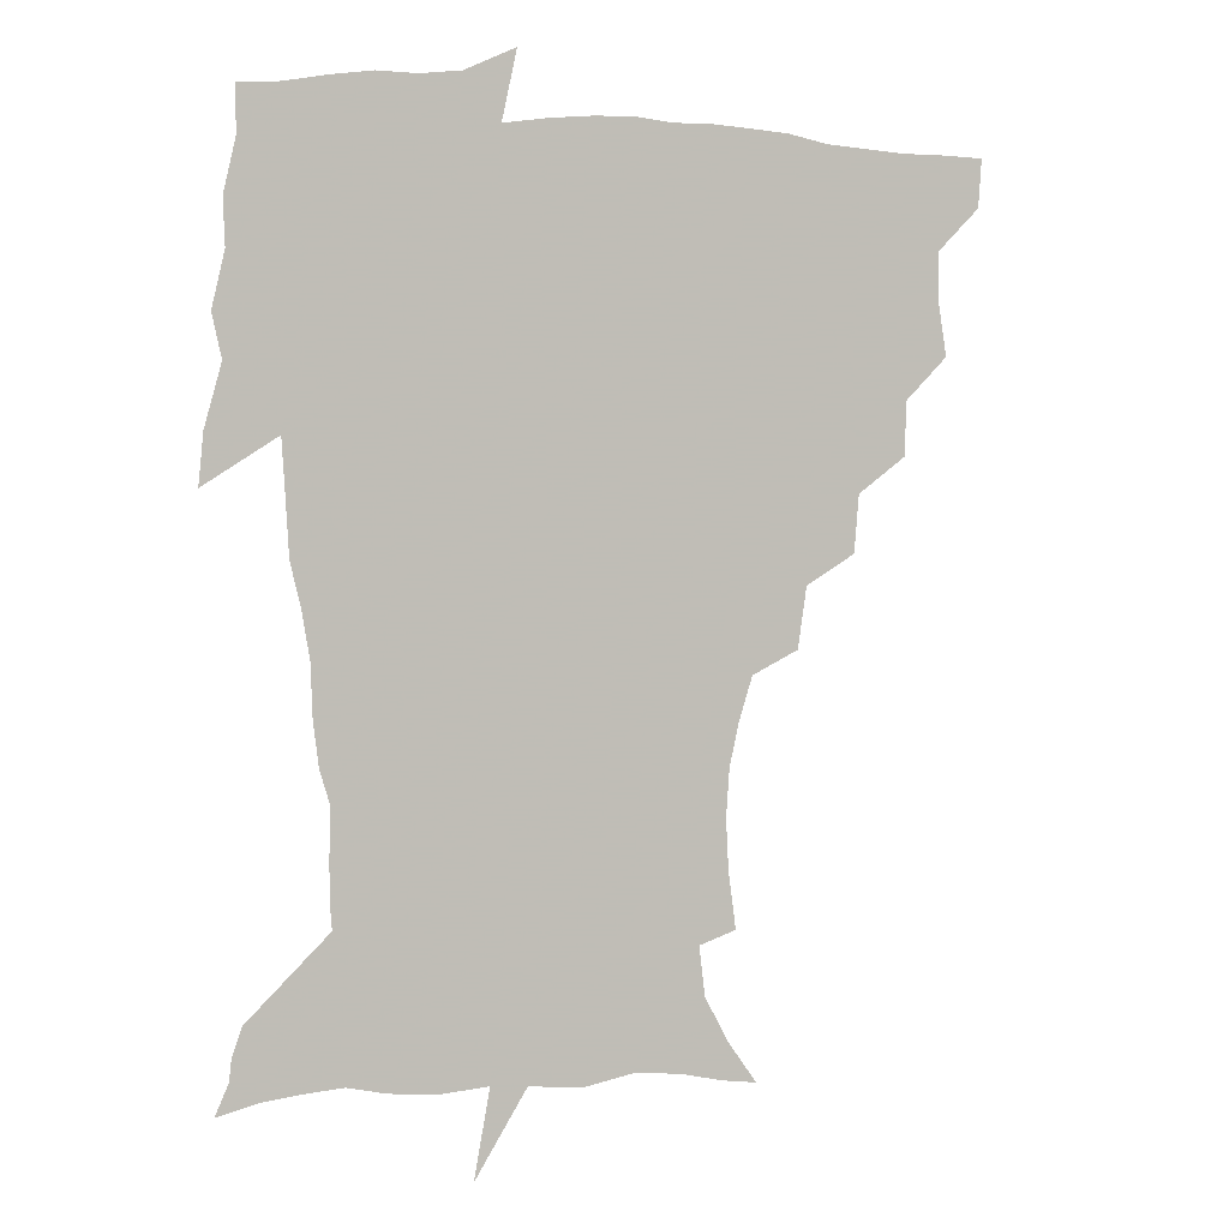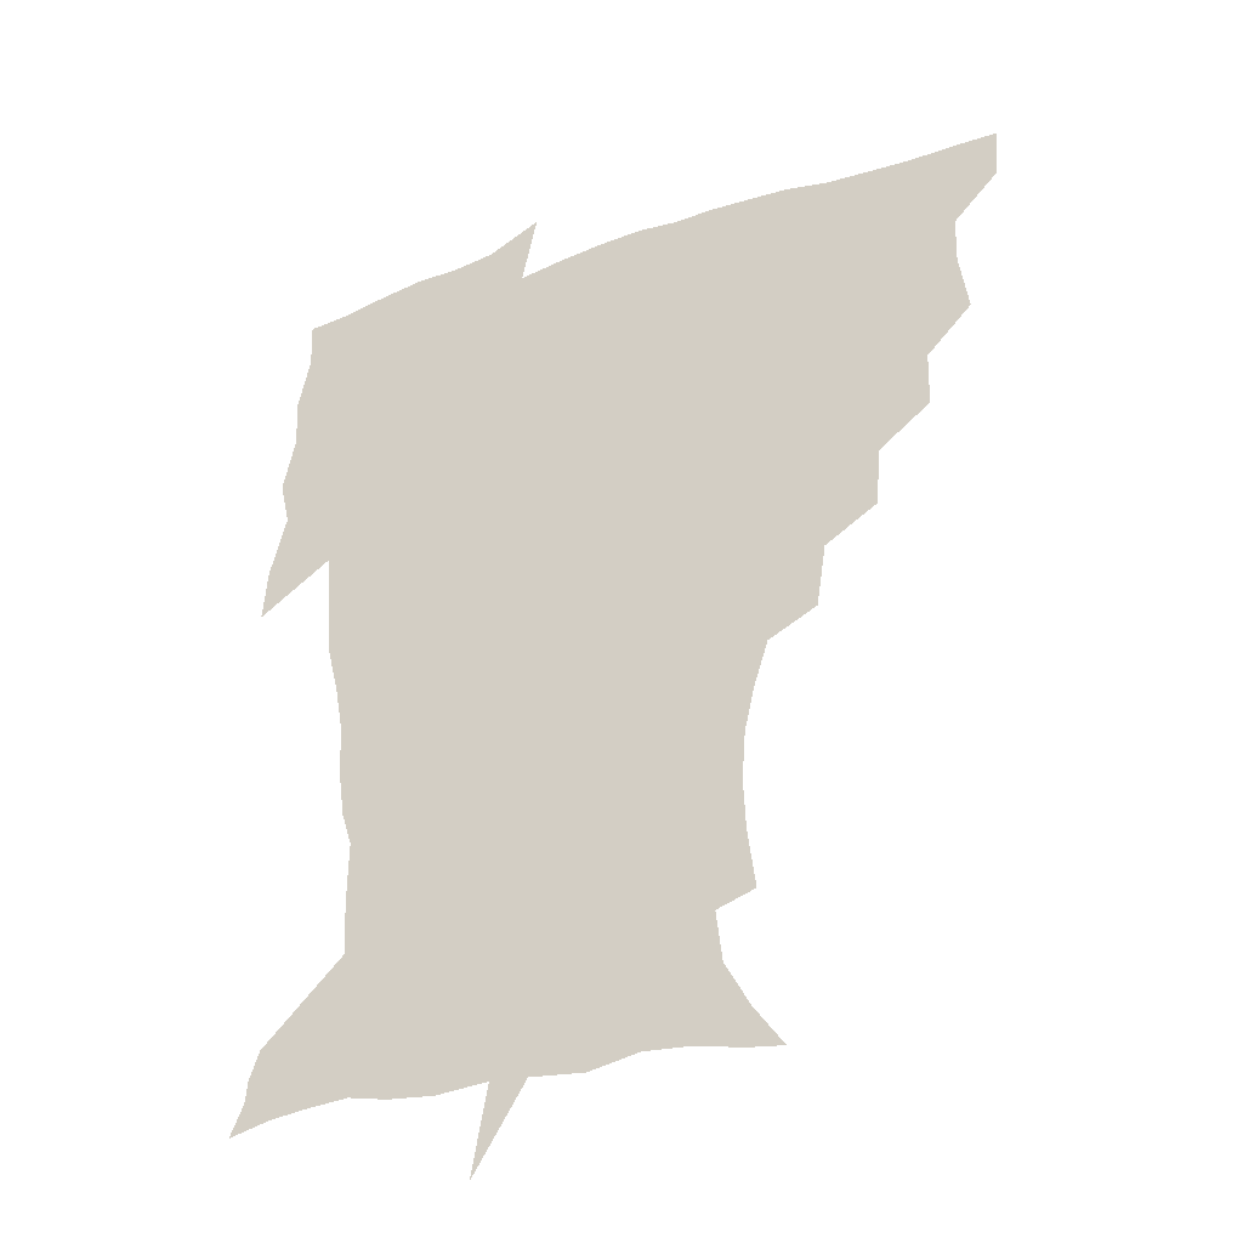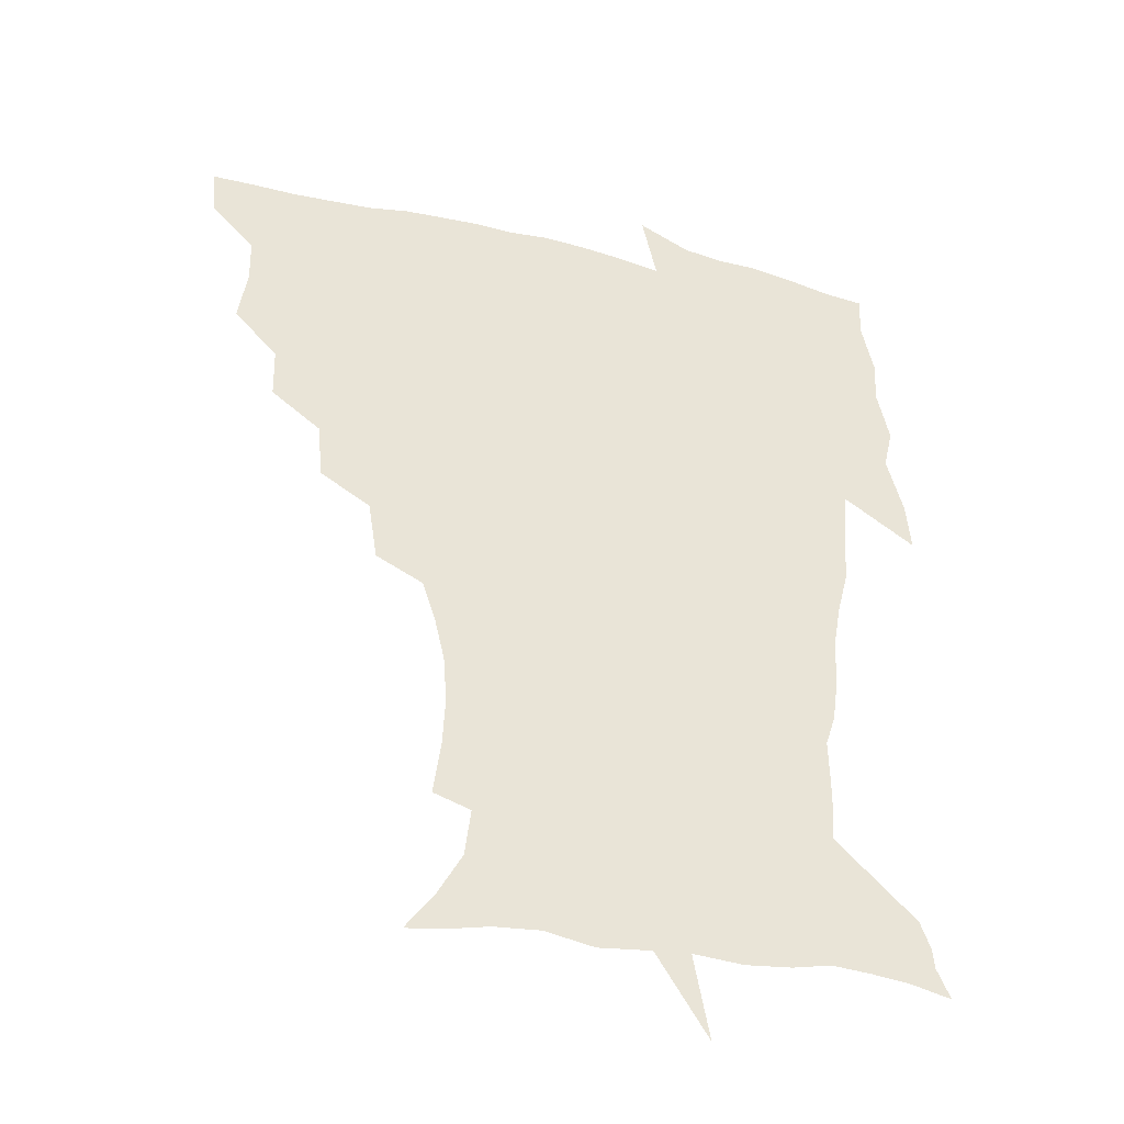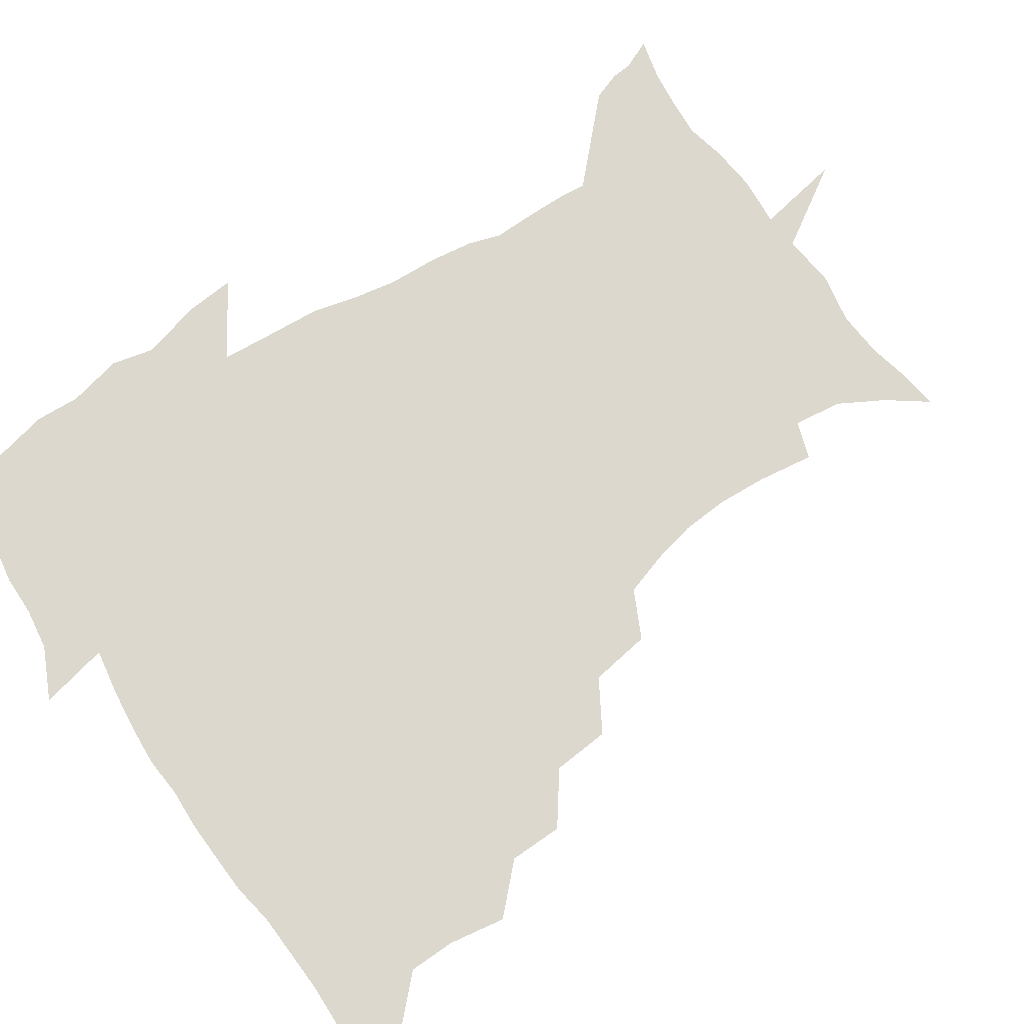
<metadata>
{"format":"obj","ext":"obj","renderer":"f3d","projection":"perspective","resolution":1024,"background":"white","views":[{"elev":1.5,"azim":155.9,"up":"+Y"},{"elev":-32.7,"azim":-154.6,"up":"+Y"},{"elev":-38.3,"azim":-16.9,"up":"+Y"},{"elev":72.5,"azim":-123.7,"up":"+Z"}]}
</metadata>
<code>
v 452.3 449 0
v 450.9 466.3 0
v 465 397.3 0
v 468.2 417.4 0
v 467.9 433.7 0
v 467.7 448.9 0
v 466.2 466.5 0
v 481.2 362.8 0
v 480.8 381.7 0
v 484.8 403.4 0
v 484.2 419.3 0
v 483.5 434.8 0
v 482.5 450.4 0
v 481.9 466.2 0
v 501 329.4 0
v 499.2 349.7 0
v 500.8 372.1 0
v 501.7 390.5 0
v 501 405.9 0
v 500.2 420.7 0
v 499.6 435.4 0
v 499 449.8 0
v 497.1 466.9 0
v 522.6 297 0
v 519.3 318.5 0
v 518.3 341.2 0
v 516.5 358.1 0
v 517.6 378 0
v 515.9 391.6 0
v 515.7 407.1 0
v 515.1 421.7 0
v 514.2 436.1 0
v 513.3 450.7 0
v 512 467.7 0
v 546 203.4 0
v 548.7 223.6 0
v 549.6 241.2 0
v 548.4 257.9 0
v 544.9 273.1 0
v 539.8 288.7 0
v 536.2 309.1 0
v 534 327.9 0
v 533.3 347.4 0
v 532 363 0
v 531.7 379.1 0
v 531.2 393.8 0
v 530.4 408 0
v 529.7 422.4 0
v 528.8 436.9 0
v 527.8 452 0
v 526.7 470.4 0
v 538.2 151.4 0
v 548.6 165.6 0
v 557.4 181.6 0
v 559.5 199 0
v 559.9 217 0
v 560.6 234.5 0
v 559.8 250.3 0
v 557.7 265 0
v 554.7 279.8 0
v 551.6 297.6 0
v 549.2 315.1 0
v 547.9 333.5 0
v 546.9 348.9 0
v 546.3 365.4 0
v 546.8 381.8 0
v 545.6 394.9 0
v 546.1 409.5 0
v 544.6 423.1 0
v 543.9 437.1 0
v 542.5 453.1 0
v 541 471.1 0
v 551.2 153.1 0
v 564.8 172.9 0
v 569.2 189.1 0
v 571.4 208.2 0
v 570.7 222.1 0
v 571.5 241.7 0
v 570.4 257.7 0
v 569 274.4 0
v 565.9 285.8 0
v 563.8 303.2 0
v 562.4 320.3 0
v 561.3 334.9 0
v 561.2 353.3 0
v 560.4 367.4 0
v 560.3 382.4 0
v 559.3 395.1 0
v 559.9 410 0
v 559.1 423.5 0
v 558.5 437.4 0
v 557.4 452.6 0
v 555.2 471.7 0
v 566.9 156.7 0
v 578.1 176.5 0
v 582 196.2 0
v 582.6 212.7 0
v 582.6 229.6 0
v 582.3 245.8 0
v 581.4 261.8 0
v 580 277.3 0
v 578 291.3 0
v 576.4 307.4 0
v 575.2 320.1 0
v 575 338.9 0
v 574.5 354.2 0
v 573.9 367.7 0
v 574 383.2 0
v 574.2 397 0
v 573.8 410.4 0
v 573 424.1 0
v 572.8 437.7 0
v 572.2 451.8 0
v 569.6 471.2 0
v 583.9 158.1 0
v 592.1 180.2 0
v 593.7 197.6 0
v 594 214.2 0
v 593.7 229.2 0
v 592.9 247.3 0
v 592.4 262.9 0
v 591.6 279.9 0
v 590.1 293.5 0
v 588.9 307.8 0
v 588.3 323.2 0
v 588.2 341.2 0
v 588 356.1 0
v 587.9 369.4 0
v 587.7 382.9 0
v 588 397.5 0
v 587.7 410.8 0
v 587.9 424.3 0
v 587.5 437.7 0
v 586.1 452.9 0
v 583.6 472.5 0
v 602 154.8 0
v 605.2 179.6 0
v 605.8 199.8 0
v 605.6 216 0
v 605.3 232.9 0
v 604.6 245.8 0
v 603.5 263 0
v 603.2 281.8 0
v 602.4 295.4 0
v 601.6 309.6 0
v 601.4 326.2 0
v 601.3 341.5 0
v 601.3 354.9 0
v 601.3 369.7 0
v 601.7 384.4 0
v 601.8 397.9 0
v 601.9 411.2 0
v 602.1 424.6 0
v 601.5 438.6 0
v 600.2 454.2 0
v 598.2 471.7 0
v 621.2 156.9 0
v 618.6 182.6 0
v 617.7 201 0
v 617.2 219.3 0
v 616.7 233.9 0
v 616.3 248.5 0
v 615.5 262 0
v 614.6 282 0
v 614.4 296.6 0
v 614.4 311.4 0
v 614.2 326.7 0
v 614.2 342.4 0
v 614.4 355.2 0
v 614.8 371.7 0
v 615 384.6 0
v 615.4 399 0
v 615.8 411.6 0
v 616.3 424.7 0
v 615.9 438.7 0
v 615.1 453.8 0
v 613.6 470 0
v 640.1 127.2 0
v 634.4 157.9 0
v 632 180.6 0
v 629.8 201 0
v 628.5 218.5 0
v 627.9 235.1 0
v 627.7 250.2 0
v 627.3 263.8 0
v 626.4 282.1 0
v 626.6 296.1 0
v 626.6 313.2 0
v 627 326.6 0
v 627.2 341.2 0
v 627.6 356.2 0
v 627.6 371.9 0
v 628.3 384.4 0
v 628.7 398 0
v 629.3 411.6 0
v 629.7 424.8 0
v 630.8 438.1 0
v 631.2 451.6 0
v 630.1 467.4 0
v 624.6 492 0
v 652.8 156.7 0
v 645.3 181.6 0
v 642.1 200 0
v 640.3 216.6 0
v 639.1 233.4 0
v 638.7 249.9 0
v 638.7 264 0
v 638.2 281 0
v 639.1 294.6 0
v 639.4 309.7 0
v 640 324.3 0
v 640.6 338.8 0
v 640.5 355.7 0
v 640.8 370.3 0
v 641.5 383.7 0
v 642.4 396.5 0
v 642.6 411.3 0
v 643.4 424.1 0
v 644.4 438.1 0
v 644.8 451.5 0
v 644.7 465.9 0
v 643.2 483.2 0
v 669.4 158.4 0
v 659.8 179.9 0
v 655 197.8 0
v 651.6 215.7 0
v 650.6 230.4 0
v 649.7 247.6 0
v 650.1 262 0
v 650.6 276.6 0
v 651.2 291.7 0
v 652.2 306.2 0
v 653.1 320.7 0
v 653.9 335.7 0
v 653.7 353.2 0
v 654.1 368.6 0
v 654.8 382.7 0
v 655.3 397.8 0
v 655.9 411.2 0
v 656.8 424.8 0
v 657.6 437.9 0
v 658.4 451 0
v 658.9 465 0
v 658.2 481.2 0
v 683.3 161.5 0
v 673.5 179 0
v 668.6 194.7 0
v 664 211.5 0
v 661.6 227.3 0
v 661 242.9 0
v 661.7 256.8 0
v 662.5 271.5 0
v 663.6 286.3 0
v 664.6 301.8 0
v 665 319.2 0
v 666.6 333.6 0
v 668.3 348.2 0
v 668.2 365.2 0
v 667.8 382.2 0
v 668.3 396.6 0
v 669 410.2 0
v 669.6 424.5 0
v 670.8 437.4 0
v 671.8 450.6 0
v 673 463.9 0
v 672.7 481.1 0
v 697.7 160.6 0
v 687.8 176.4 0
v 684.5 188.4 0
v 676.8 207 0
v 673.6 220.8 0
v 673.3 234.9 0
v 672.9 250.7 0
v 673.9 265.1 0
v 676.6 277.8 0
v 677 295.4 0
v 678.9 310.5 0
v 681.3 325.4 0
v 682.8 342 0
v 682.5 360.6 0
v 681.8 378.7 0
v 682.5 393.3 0
v 681.9 409 0
v 682.9 422.6 0
v 683.4 436.8 0
v 685 449.6 0
v 686.6 462.7 0
v 687.9 478.8 0
v 710.9 159.1 0
v 703.5 172.1 0
v 699.7 183.1 0
v 696.1 194.5 0
v 687.5 211.2 0
v 688.3 220.5 0
v 688.4 234.3 0
v 688 250.7 0
v 691.6 262.3 0
v 693.7 277.7 0
v 694.4 296 0
v 697.2 312.1 0
v 701.1 327.8 0
v 702.3 347 0
v 703.6 366.4 0
v 699.6 386.3 0
v 698 403.3 0
v 696.1 420.3 0
v 696.9 434.4 0
v 697.6 448.3 0
v 700.5 461.3 0
v 703.2 475.6 0
v 725.8 155.6 0
v 721 166.3 0
v 720.2 173.7 0
v 716.7 183.5 0
v 730 349.7 0
v 728.3 367.6 0
v 722.3 389 0
v 725.8 404.1 0
v 721.3 423.4 0
v 722 439.5 0
v 717.6 458.5 0
v 718 474.3 0
v 721 496 0
f 5 6 1
f 1 6 2
f 6 7 2
f 9 10 3
f 3 10 4
f 10 11 4
f 4 11 5
f 11 12 5
f 5 12 6
f 12 13 6
f 6 13 7
f 13 14 7
f 16 17 8
f 8 17 9
f 17 18 9
f 9 18 10
f 18 19 10
f 10 19 11
f 19 20 11
f 11 20 12
f 20 21 12
f 12 21 13
f 21 22 13
f 13 22 14
f 22 23 14
f 25 26 15
f 15 26 16
f 26 27 16
f 16 27 17
f 27 28 17
f 17 28 18
f 28 29 18
f 18 29 19
f 29 30 19
f 19 30 20
f 30 31 20
f 20 31 21
f 31 32 21
f 21 32 22
f 32 33 22
f 22 33 23
f 33 34 23
f 40 41 24
f 24 41 25
f 41 42 25
f 25 42 26
f 42 43 26
f 26 43 27
f 43 44 27
f 27 44 28
f 44 45 28
f 28 45 29
f 45 46 29
f 29 46 30
f 46 47 30
f 30 47 31
f 47 48 31
f 31 48 32
f 48 49 32
f 32 49 33
f 49 50 33
f 33 50 34
f 50 51 34
f 55 56 35
f 35 56 36
f 56 57 36
f 36 57 37
f 57 58 37
f 37 58 38
f 58 59 38
f 38 59 39
f 59 60 39
f 39 60 40
f 60 61 40
f 40 61 41
f 61 62 41
f 41 62 42
f 62 63 42
f 42 63 43
f 63 64 43
f 43 64 44
f 64 65 44
f 44 65 45
f 65 66 45
f 45 66 46
f 66 67 46
f 46 67 47
f 67 68 47
f 47 68 48
f 68 69 48
f 48 69 49
f 69 70 49
f 49 70 50
f 70 71 50
f 50 71 51
f 71 72 51
f 52 73 53
f 73 74 53
f 53 74 54
f 74 75 54
f 54 75 55
f 75 76 55
f 55 76 56
f 76 77 56
f 56 77 57
f 77 78 57
f 57 78 58
f 78 79 58
f 58 79 59
f 79 80 59
f 59 80 60
f 80 81 60
f 60 81 61
f 81 82 61
f 61 82 62
f 82 83 62
f 62 83 63
f 83 84 63
f 63 84 64
f 84 85 64
f 64 85 65
f 85 86 65
f 65 86 66
f 86 87 66
f 66 87 67
f 87 88 67
f 67 88 68
f 88 89 68
f 68 89 69
f 89 90 69
f 69 90 70
f 90 91 70
f 70 91 71
f 91 92 71
f 71 92 72
f 92 93 72
f 73 94 74
f 94 95 74
f 74 95 75
f 95 96 75
f 75 96 76
f 96 97 76
f 76 97 77
f 97 98 77
f 77 98 78
f 98 99 78
f 78 99 79
f 99 100 79
f 79 100 80
f 100 101 80
f 80 101 81
f 101 102 81
f 81 102 82
f 102 103 82
f 82 103 83
f 103 104 83
f 83 104 84
f 104 105 84
f 84 105 85
f 105 106 85
f 85 106 86
f 106 107 86
f 86 107 87
f 107 108 87
f 87 108 88
f 108 109 88
f 88 109 89
f 109 110 89
f 89 110 90
f 110 111 90
f 90 111 91
f 111 112 91
f 91 112 92
f 112 113 92
f 92 113 93
f 113 114 93
f 94 115 95
f 115 116 95
f 95 116 96
f 116 117 96
f 96 117 97
f 117 118 97
f 97 118 98
f 118 119 98
f 98 119 99
f 119 120 99
f 99 120 100
f 120 121 100
f 100 121 101
f 121 122 101
f 101 122 102
f 122 123 102
f 102 123 103
f 123 124 103
f 103 124 104
f 124 125 104
f 104 125 105
f 125 126 105
f 105 126 106
f 126 127 106
f 106 127 107
f 127 128 107
f 107 128 108
f 128 129 108
f 108 129 109
f 129 130 109
f 109 130 110
f 130 131 110
f 110 131 111
f 131 132 111
f 111 132 112
f 132 133 112
f 112 133 113
f 133 134 113
f 113 134 114
f 134 135 114
f 115 136 116
f 136 137 116
f 116 137 117
f 137 138 117
f 117 138 118
f 138 139 118
f 118 139 119
f 139 140 119
f 119 140 120
f 140 141 120
f 120 141 121
f 141 142 121
f 121 142 122
f 142 143 122
f 122 143 123
f 143 144 123
f 123 144 124
f 144 145 124
f 124 145 125
f 145 146 125
f 125 146 126
f 146 147 126
f 126 147 127
f 147 148 127
f 127 148 128
f 148 149 128
f 128 149 129
f 149 150 129
f 129 150 130
f 150 151 130
f 130 151 131
f 151 152 131
f 131 152 132
f 152 153 132
f 132 153 133
f 153 154 133
f 133 154 134
f 154 155 134
f 134 155 135
f 155 156 135
f 136 157 137
f 157 158 137
f 137 158 138
f 158 159 138
f 138 159 139
f 159 160 139
f 139 160 140
f 160 161 140
f 140 161 141
f 161 162 141
f 141 162 142
f 162 163 142
f 142 163 143
f 163 164 143
f 143 164 144
f 164 165 144
f 144 165 145
f 165 166 145
f 145 166 146
f 166 167 146
f 146 167 147
f 167 168 147
f 147 168 148
f 168 169 148
f 148 169 149
f 169 170 149
f 149 170 150
f 170 171 150
f 150 171 151
f 171 172 151
f 151 172 152
f 172 173 152
f 152 173 153
f 173 174 153
f 153 174 154
f 174 175 154
f 154 175 155
f 175 176 155
f 155 176 156
f 176 177 156
f 178 179 157
f 157 179 158
f 179 180 158
f 158 180 159
f 180 181 159
f 159 181 160
f 181 182 160
f 160 182 161
f 182 183 161
f 161 183 162
f 183 184 162
f 162 184 163
f 184 185 163
f 163 185 164
f 185 186 164
f 164 186 165
f 186 187 165
f 165 187 166
f 187 188 166
f 166 188 167
f 188 189 167
f 167 189 168
f 189 190 168
f 168 190 169
f 190 191 169
f 169 191 170
f 191 192 170
f 170 192 171
f 192 193 171
f 171 193 172
f 193 194 172
f 172 194 173
f 194 195 173
f 173 195 174
f 195 196 174
f 174 196 175
f 196 197 175
f 175 197 176
f 197 198 176
f 176 198 177
f 198 199 177
f 179 201 180
f 201 202 180
f 180 202 181
f 202 203 181
f 181 203 182
f 203 204 182
f 182 204 183
f 204 205 183
f 183 205 184
f 205 206 184
f 184 206 185
f 206 207 185
f 185 207 186
f 207 208 186
f 186 208 187
f 208 209 187
f 187 209 188
f 209 210 188
f 188 210 189
f 210 211 189
f 189 211 190
f 211 212 190
f 190 212 191
f 212 213 191
f 191 213 192
f 213 214 192
f 192 214 193
f 214 215 193
f 193 215 194
f 215 216 194
f 194 216 195
f 216 217 195
f 195 217 196
f 217 218 196
f 196 218 197
f 218 219 197
f 197 219 198
f 219 220 198
f 198 220 199
f 220 221 199
f 199 221 200
f 221 222 200
f 201 223 202
f 223 224 202
f 202 224 203
f 224 225 203
f 203 225 204
f 225 226 204
f 204 226 205
f 226 227 205
f 205 227 206
f 227 228 206
f 206 228 207
f 228 229 207
f 207 229 208
f 229 230 208
f 208 230 209
f 230 231 209
f 209 231 210
f 231 232 210
f 210 232 211
f 232 233 211
f 211 233 212
f 233 234 212
f 212 234 213
f 234 235 213
f 213 235 214
f 235 236 214
f 214 236 215
f 236 237 215
f 215 237 216
f 237 238 216
f 216 238 217
f 238 239 217
f 217 239 218
f 239 240 218
f 218 240 219
f 240 241 219
f 219 241 220
f 241 242 220
f 220 242 221
f 242 243 221
f 221 243 222
f 243 244 222
f 223 245 224
f 245 246 224
f 224 246 225
f 246 247 225
f 225 247 226
f 247 248 226
f 226 248 227
f 248 249 227
f 227 249 228
f 249 250 228
f 228 250 229
f 250 251 229
f 229 251 230
f 251 252 230
f 230 252 231
f 252 253 231
f 231 253 232
f 253 254 232
f 232 254 233
f 254 255 233
f 233 255 234
f 255 256 234
f 234 256 235
f 256 257 235
f 235 257 236
f 257 258 236
f 236 258 237
f 258 259 237
f 237 259 238
f 259 260 238
f 238 260 239
f 260 261 239
f 239 261 240
f 261 262 240
f 240 262 241
f 262 263 241
f 241 263 242
f 263 264 242
f 242 264 243
f 264 265 243
f 243 265 244
f 265 266 244
f 245 267 246
f 267 268 246
f 246 268 247
f 268 269 247
f 247 269 248
f 269 270 248
f 248 270 249
f 270 271 249
f 249 271 250
f 271 272 250
f 250 272 251
f 272 273 251
f 251 273 252
f 273 274 252
f 252 274 253
f 274 275 253
f 253 275 254
f 275 276 254
f 254 276 255
f 276 277 255
f 255 277 256
f 277 278 256
f 256 278 257
f 278 279 257
f 257 279 258
f 279 280 258
f 258 280 259
f 280 281 259
f 259 281 260
f 281 282 260
f 260 282 261
f 282 283 261
f 261 283 262
f 283 284 262
f 262 284 263
f 284 285 263
f 263 285 264
f 285 286 264
f 264 286 265
f 286 287 265
f 265 287 266
f 287 288 266
f 267 289 268
f 289 290 268
f 268 290 269
f 290 291 269
f 269 291 270
f 291 292 270
f 270 292 271
f 292 293 271
f 271 293 272
f 293 294 272
f 272 294 273
f 294 295 273
f 273 295 274
f 295 296 274
f 274 296 275
f 296 297 275
f 275 297 276
f 297 298 276
f 276 298 277
f 298 299 277
f 277 299 278
f 299 300 278
f 278 300 279
f 300 301 279
f 279 301 280
f 301 302 280
f 280 302 281
f 302 303 281
f 281 303 282
f 303 304 282
f 282 304 283
f 304 305 283
f 283 305 284
f 305 306 284
f 284 306 285
f 306 307 285
f 285 307 286
f 307 308 286
f 286 308 287
f 308 309 287
f 287 309 288
f 309 310 288
f 289 311 290
f 311 312 290
f 290 312 291
f 312 313 291
f 291 313 292
f 313 314 292
f 292 314 293
f 303 315 304
f 315 316 304
f 304 316 305
f 316 317 305
f 305 317 306
f 317 318 306
f 306 318 307
f 318 319 307
f 307 319 308
f 319 320 308
f 308 320 309
f 320 321 309
f 309 321 310
f 321 322 310

</code>
